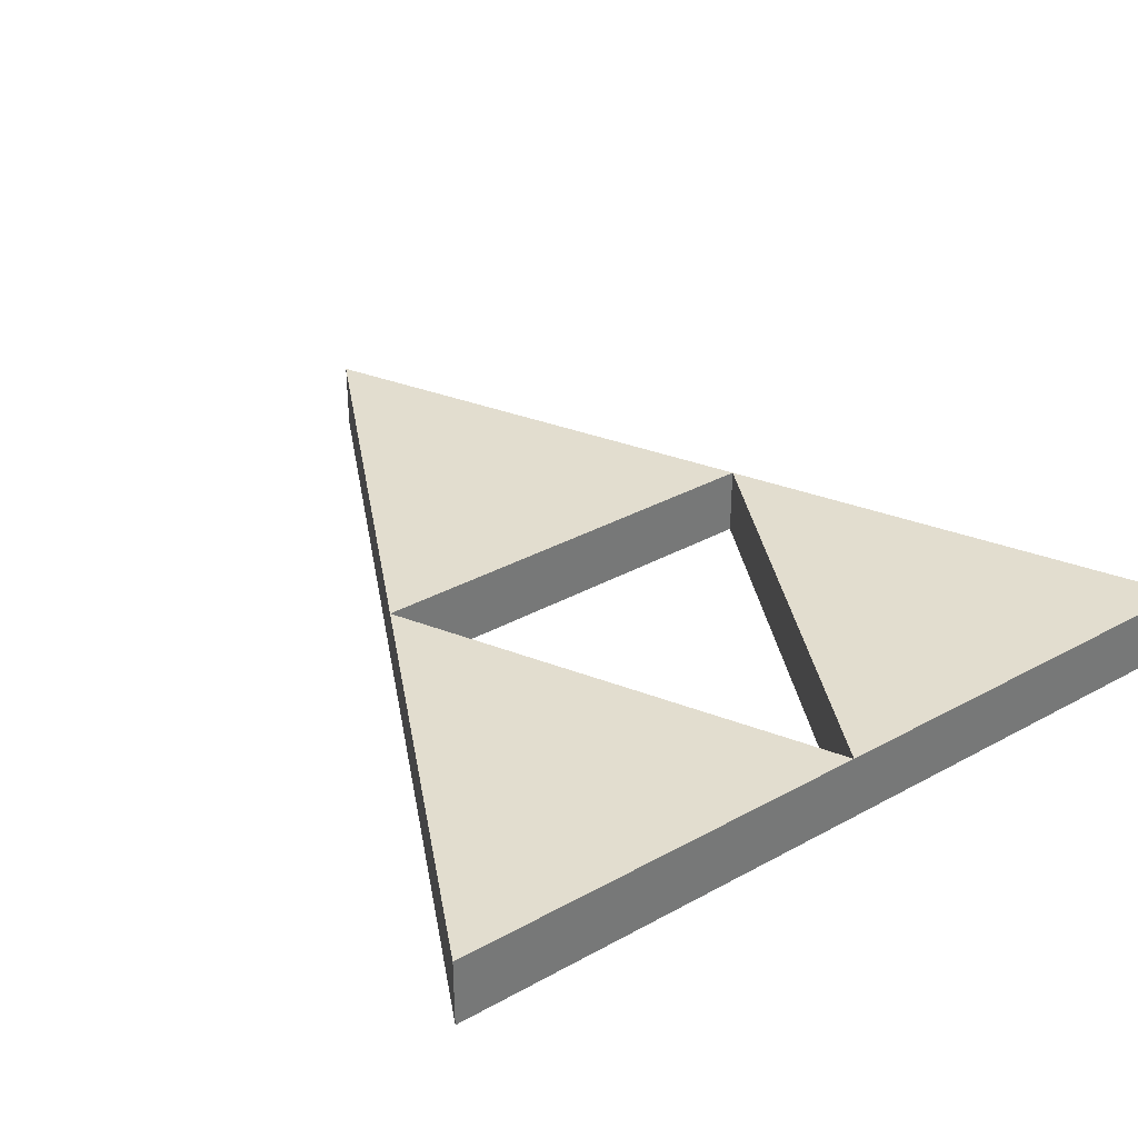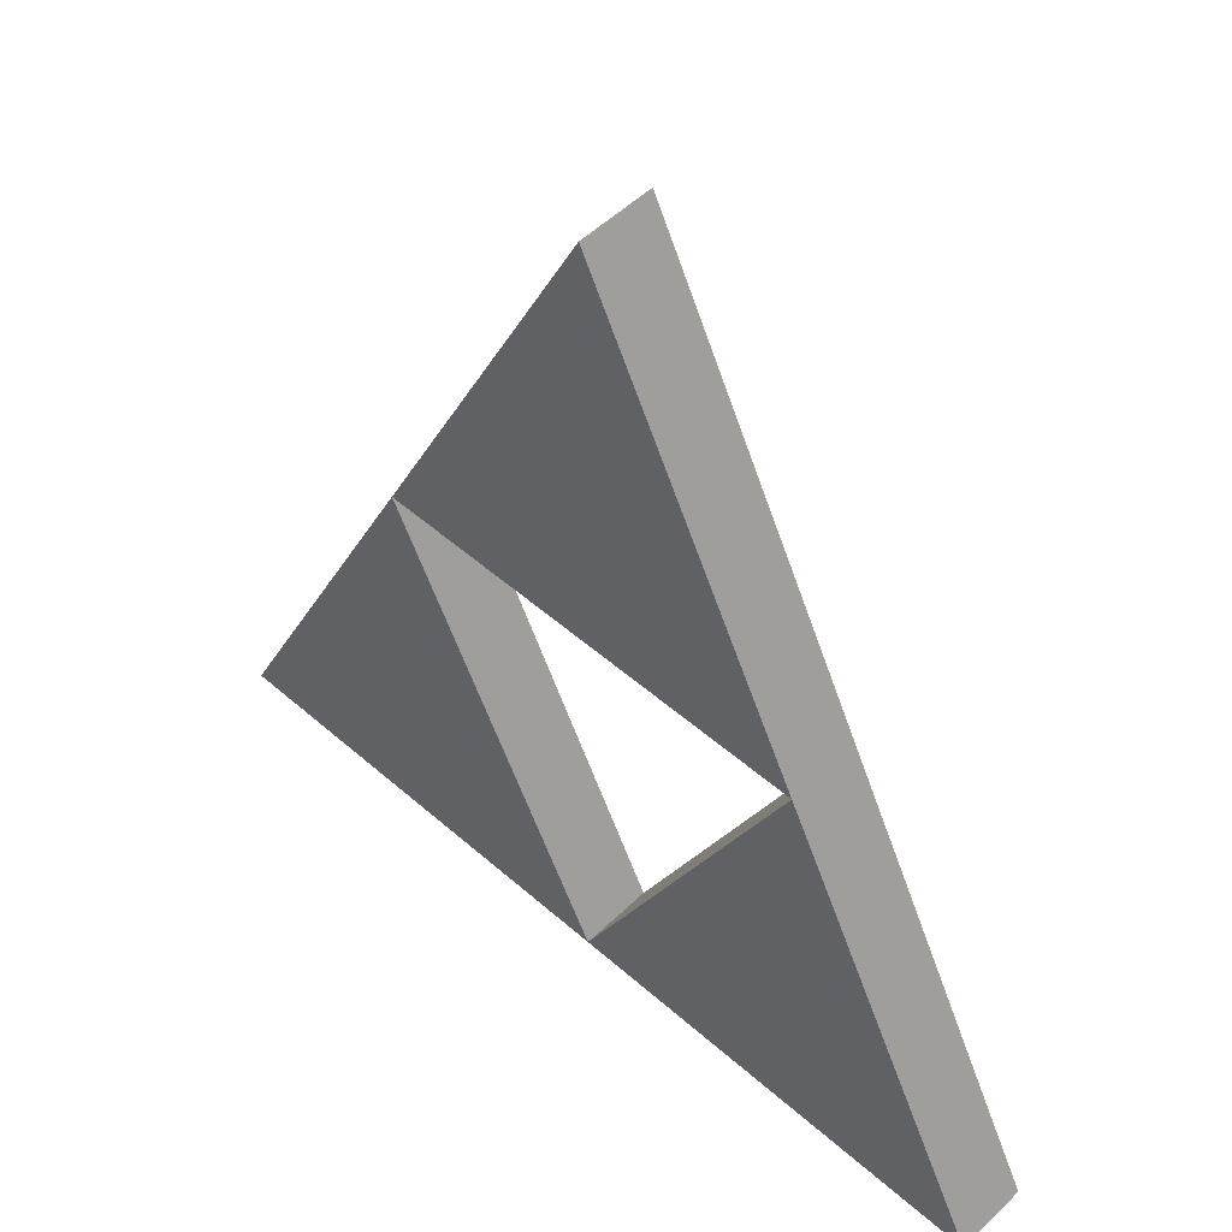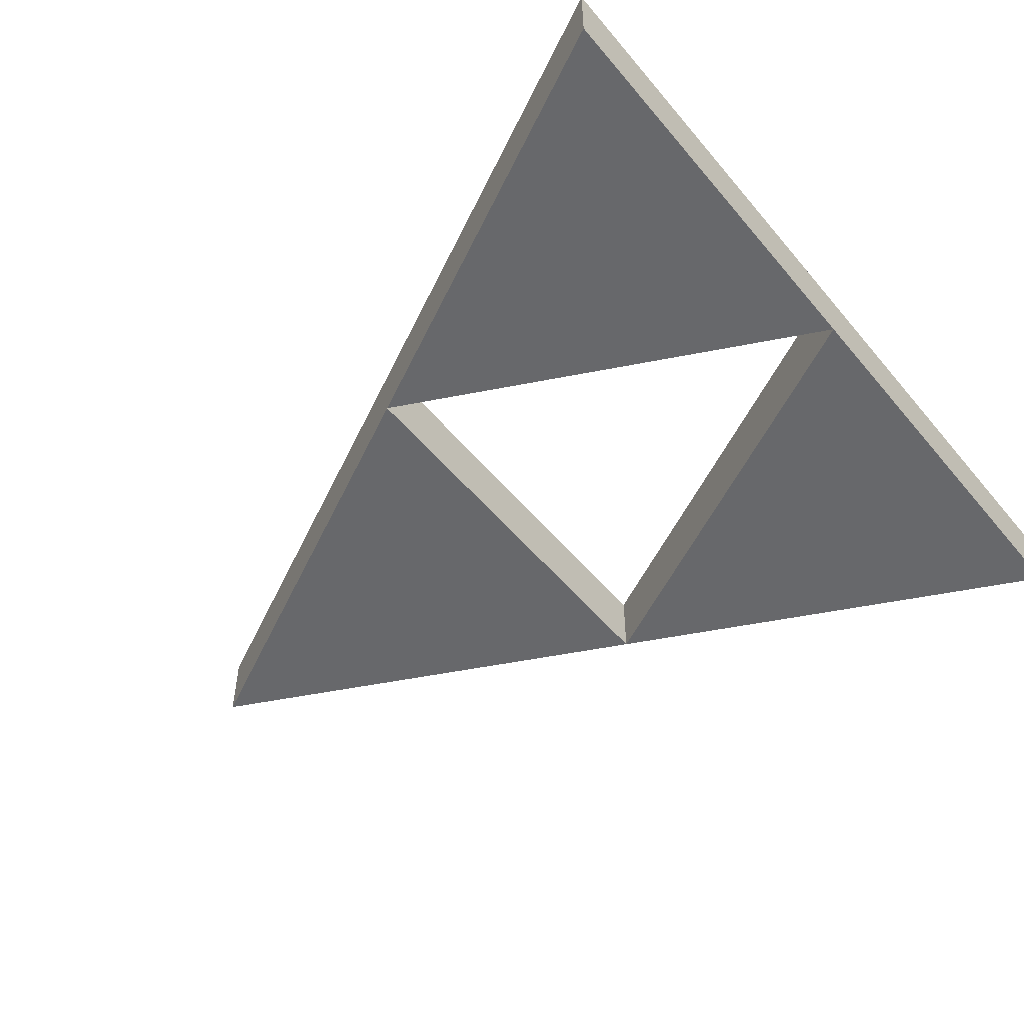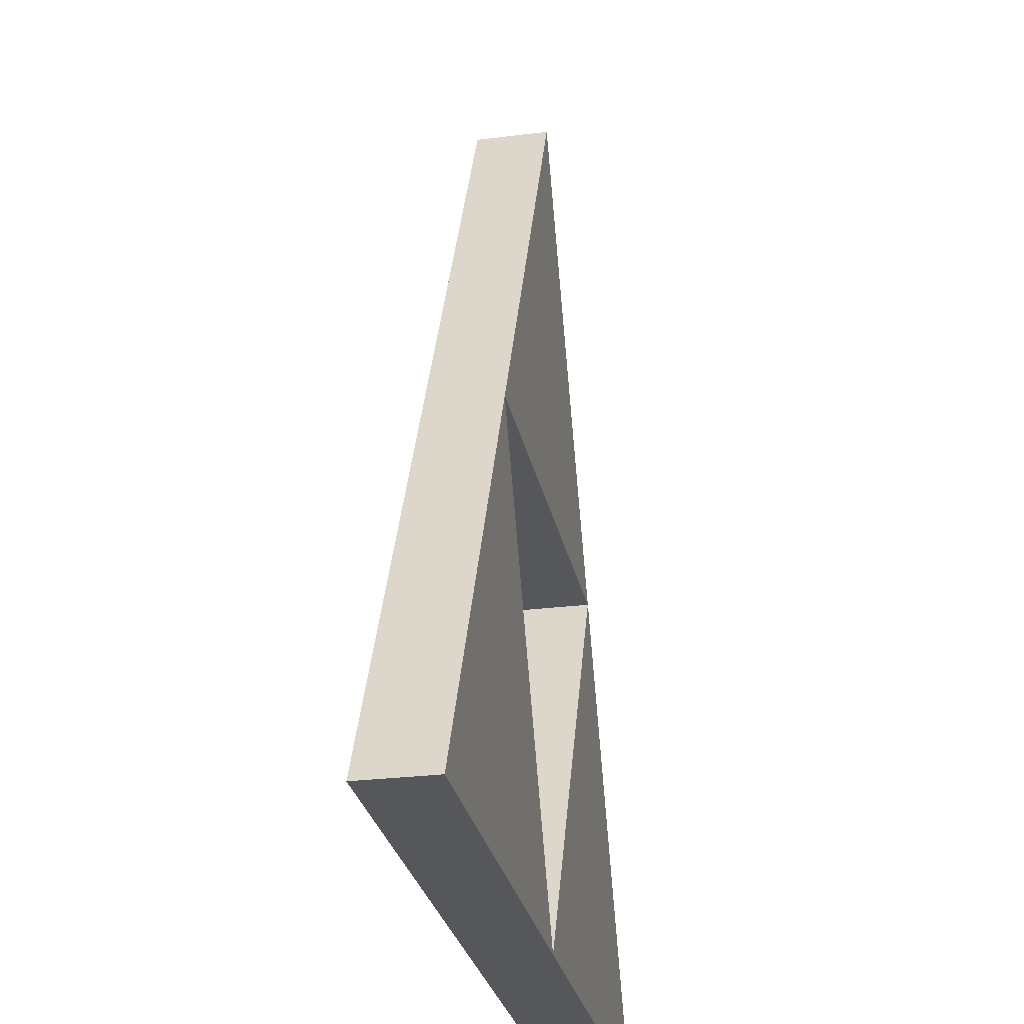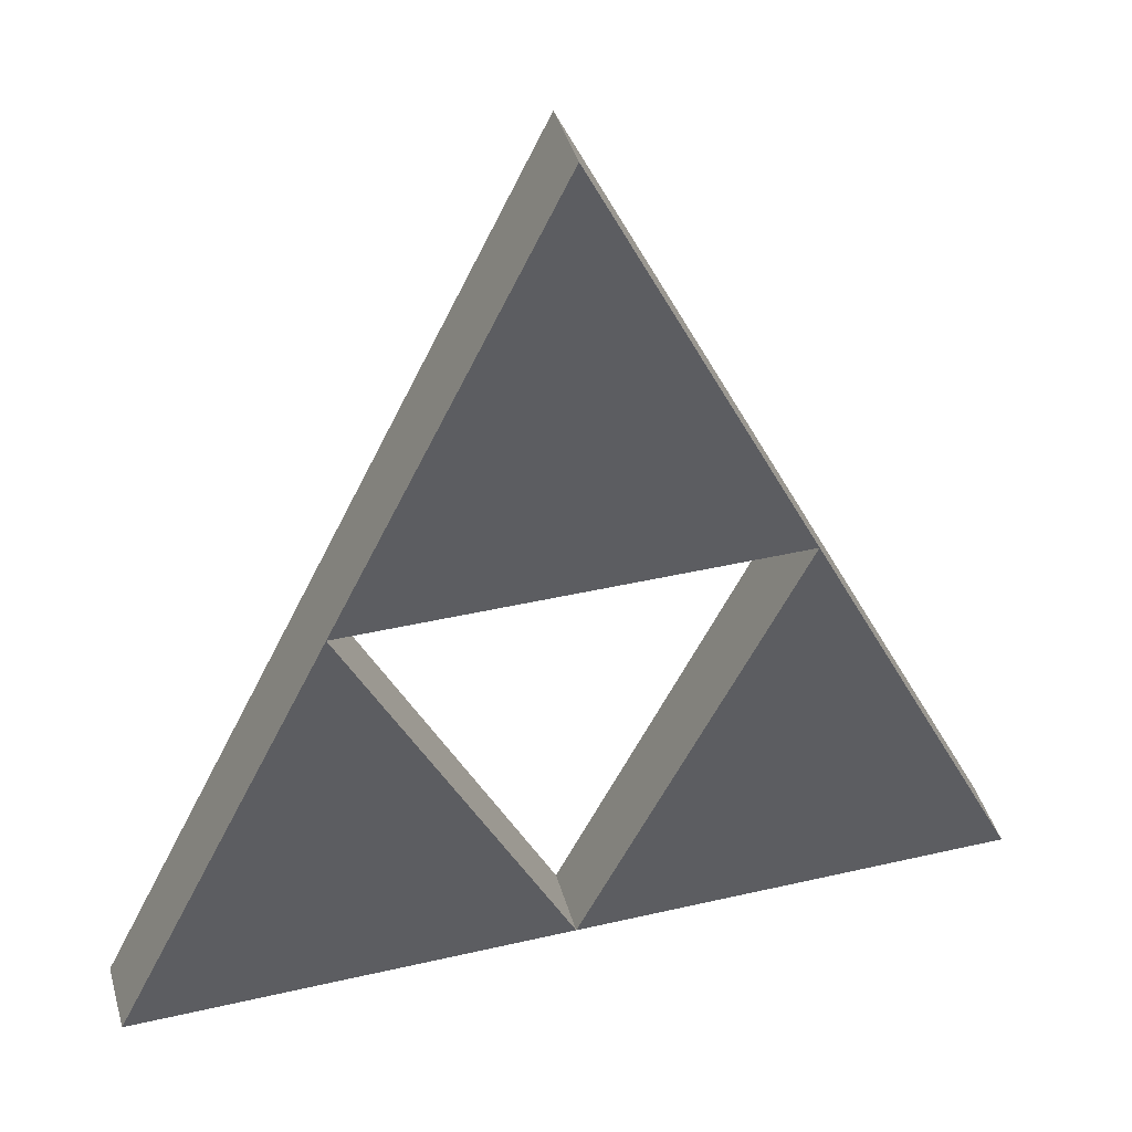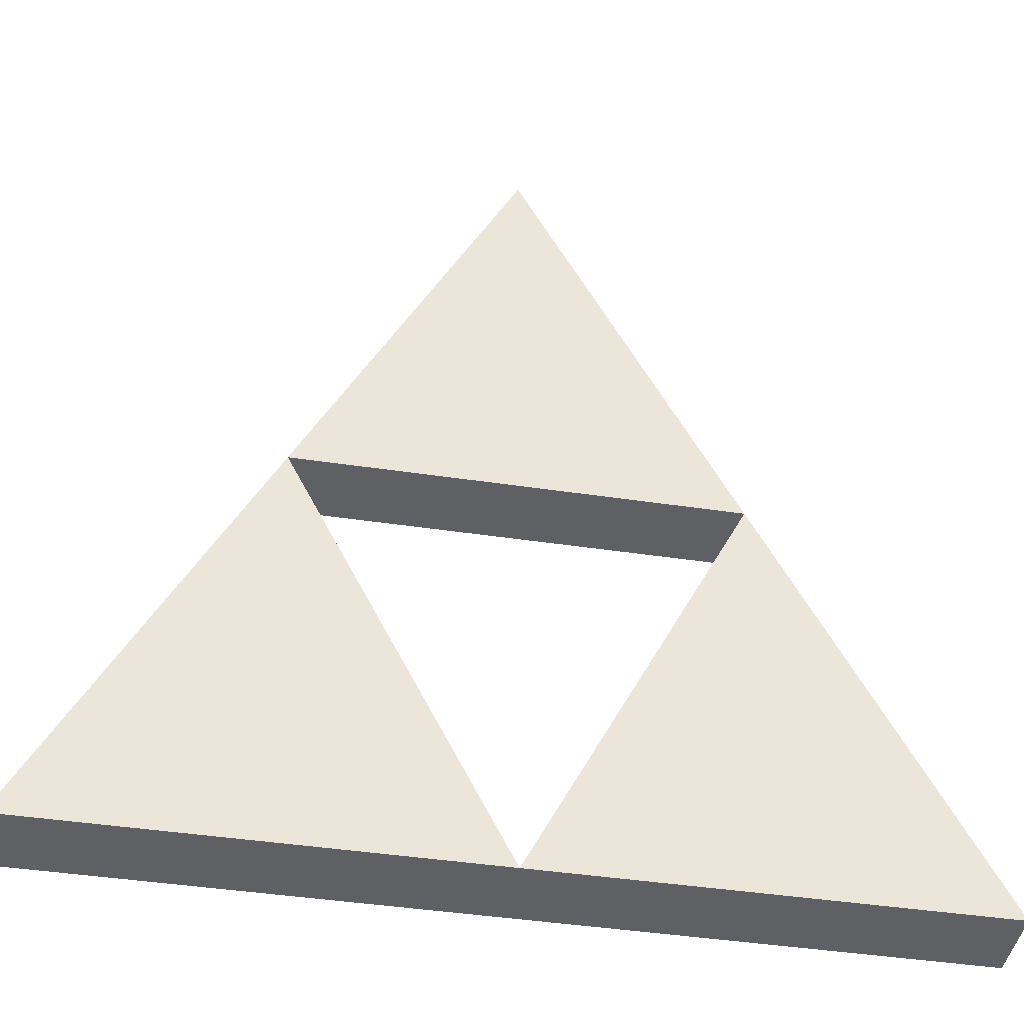
<metadata>
{"format":"obj","ext":"obj","renderer":"f3d","projection":"perspective","resolution":1024,"background":"white","views":[{"elev":34.9,"azim":-36.2,"up":"+Z"},{"elev":51.4,"azim":-136.3,"up":"+Y"},{"elev":-52.5,"azim":-51.4,"up":"+Z"},{"elev":-27.3,"azim":101.1,"up":"+Y"},{"elev":41.9,"azim":-15.6,"up":"+Y"},{"elev":-43.4,"azim":169.9,"up":"+Y"}]}
</metadata>
<code>
g sides
v -48 0 -8
v 48 0 -8
v 0 96 -8
v -48 0 8
v 48 0 8
v 0 96 8
v 0 -96 -8
v 96 -96 -8
v 48 0 -8
v 0 -96 8
v 96 -96 8
v 48 0 8
v -96 -96 -8
v 0 -96 -8
v -48 0 -8
v -96 -96 8
v 0 -96 8
v -48 0 8
v 48 0 -8
v 48 0 8
v 48 0 -8
v 0 96 -8
v -48 0 -8
v -48 0 8
v -48 0 8
v 0 96 8
v 0 96 -8
v 96 -96 -8
v 96 -96 8
v 96 -96 -8
v 48 0 -8
v 0 -96 -8
v 0 -96 8
v 0 -96 8
v 48 0 8
v 48 0 -8
v 0 -96 -8
v 0 -96 8
v 0 -96 -8
v -48 0 -8
v -96 -96 -8
v -96 -96 8
v -96 -96 8
v -48 0 8
v -48 0 -8
f 1 2 5
f 5 4 1
f 19 3 6
f 6 20 21
f 22 23 24
f 25 26 27
f 7 8 11
f 11 10 7
f 28 9 12
f 12 29 30
f 31 32 33
f 34 35 36
f 13 14 17
f 17 16 13
f 37 15 18
f 18 38 39
f 40 41 42
f 43 44 45
g front
v -48 0 8
v 48 0 8
v 0 96 8
v 0 -96 8
v 96 -96 8
v 48 0 8
v -96 -96 8
v 0 -96 8
v -48 0 8
f 46 47 48
f 49 50 51
f 52 53 54
g back
v -48 0 -8
v 48 0 -8
v 0 96 -8
v 0 -96 -8
v 96 -96 -8
v 48 0 -8
v -96 -96 -8
v 0 -96 -8
v -48 0 -8
f 55 57 56
f 58 60 59
f 61 63 62

</code>
